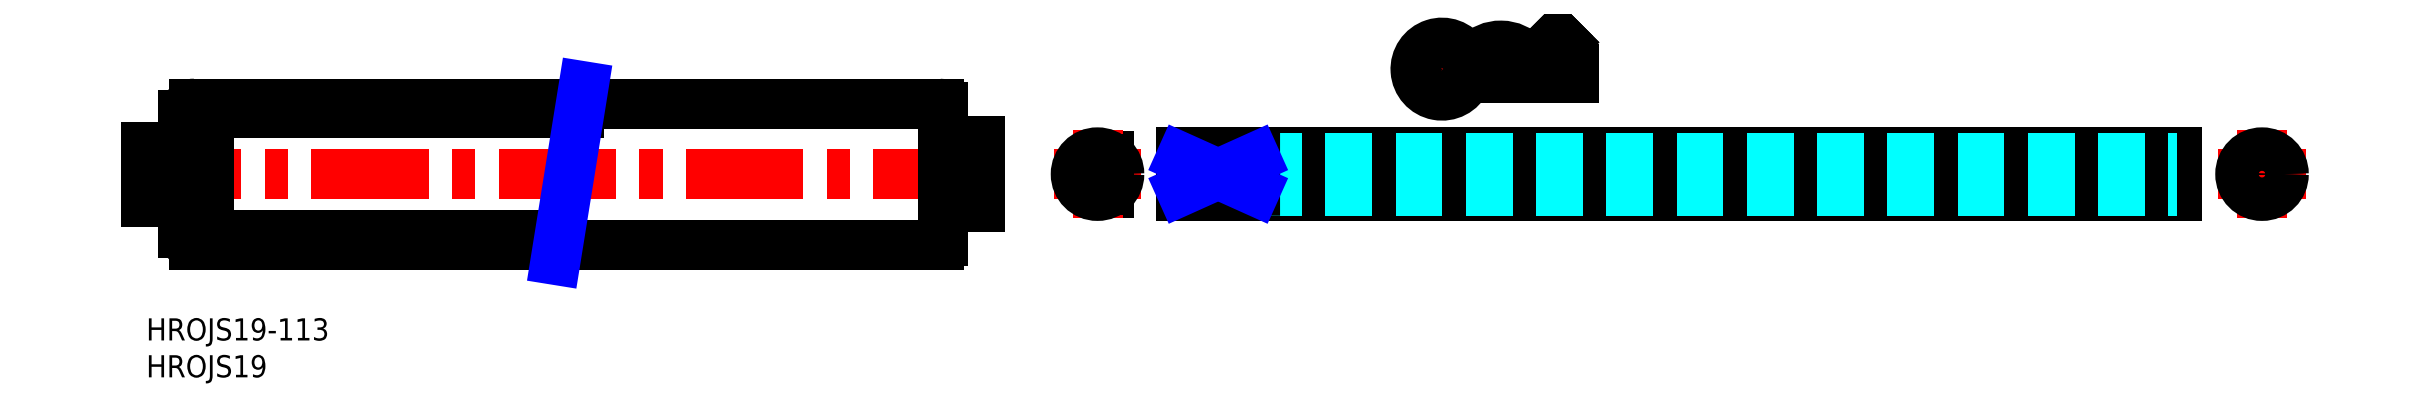
<metadata>
{"format":"dxf","ext":"dxf","renderer":"ezdxf+matplotlib","layout":"modelspace","background":"white","min_lineweight":24,"dpi":150}
</metadata>
<code>
0
SECTION
2
ENTITIES
0
INSERT
8
MSM_CONTINUOUS
2
*U4
10
0
20
0
30
0
0
INSERT
8
MSM_CONTINUOUS
2
*U5
10
0
20
0
30
0
0
LINE
8
MSM_CENTER
10
-3
20
19.55
30
0
11
116
21
19.55
31
0
0
LINE
8
MSM_CONTINUOUS
10
58.73
20
27.85
30
0
11
6.5
21
27.85
31
0
0
LINE
8
MSM_CONTINUOUS
10
56.05
20
11.25
30
0
11
6.5
21
11.25
31
0
0
LINE
8
MSM_CONTINUOUS
10
107.5
20
29.1
30
0
11
6.54
21
29.1
31
0
0
LINE
8
MSM_CONTINUOUS
10
107.5
20
10
30
0
11
6.54
21
10
31
0
0
LINE
8
MSM_CENTER
10
6.54
20
26.85
30
0
11
6.54
21
21.77
31
0
0
CIRCLE
8
MSM_CONTINUOUS
10
6.54
20
24.31
30
0
40
1.04
0
LINE
8
MSM_CONTINUOUS
10
8
20
23.27
30
0
11
8
21
25.55
31
0
0
LINE
8
MSM_CONTINUOUS
10
5.5
20
23.27
30
0
11
5.5
21
25.55
31
0
0
LINE
8
MSM_CENTER
10
6.54
20
12.25
30
0
11
6.54
21
17.33
31
0
0
LINE
8
MSM_CONTINUOUS
10
8.5
20
13.05
30
0
11
8.5
21
26.05
31
0
0
LINE
8
MSM_CONTINUOUS
10
5.5
20
15.83
30
0
11
5.5
21
13.55
31
0
0
LINE
8
MSM_CONTINUOUS
10
8
20
13.55
30
0
11
5.5
21
13.55
31
0
0
LINE
8
MSM_CONTINUOUS
10
7.5
20
13.05
30
0
11
7.5
21
11.85
31
0
0
LINE
8
MSM_CONTINUOUS
10
6.5
20
13.05
30
0
11
8.5
21
13.05
31
0
0
LINE
8
MSM_CENTER
10
4
20
24.31
30
0
11
9.08
21
24.31
31
0
0
LINE
8
MSM_CENTER
10
4
20
14.79
30
0
11
9.08
21
14.79
31
0
0
LINE
8
MSM_CONTINUOUS
10
0.00011
20
16.45
30
0
11
8.5
21
16.45
31
0
0
LINE
8
MSM_CONTINUOUS
10
0.00011
20
22.65
30
0
11
8.5
21
22.65
31
0
0
LINE
8
MSM_CONTINUOUS
10
8.5
20
15.83
30
0
11
0.00011
21
15.83
31
0
0
LINE
8
MSM_CONTINUOUS
10
8.5
20
23.27
30
0
11
0.00011
21
23.27
31
0
0
LINE
8
MSM_CONTINUOUS
10
-7.1e-15
20
15.83
30
0
11
-7.1e-15
21
23.27
31
0
0
CIRCLE
8
MSM_CONTINUOUS
10
6.54
20
14.79
30
0
40
1.04
0
LINE
8
MSM_CONTINUOUS
10
5.5
20
13.75
30
0
11
8
21
13.75
31
0
0
LINE
8
MSM_CONTINUOUS
10
5.5
20
25.35
30
0
11
8
21
25.35
31
0
0
LINE
8
MSM_CONTINUOUS
10
8
20
25.55
30
0
11
5.5
21
25.55
31
0
0
LINE
8
MSM_CONTINUOUS
10
6.5
20
26.05
30
0
11
8.5
21
26.05
31
0
0
LINE
8
MSM_CONTINUOUS
10
6.5
20
27.25
30
0
11
7.5
21
27.25
31
0
0
LINE
8
MSM_CONTINUOUS
10
7.5
20
26.05
30
0
11
7.5
21
27.25
31
0
0
LINE
8
MSM_CONTINUOUS
10
108
20
28.6
30
0
11
108
21
10.5
31
0
0
LINE
8
MSM_CONTINUOUS
10
113
20
15.05
30
0
11
113
21
24.05
31
0
0
LINE
8
MSM_NARROW
10
59.31
20
31.46
30
0
11
55.51
21
7.915
31
0
0
ARC
8
MSM_CONTINUOUS
10
6.5
20
27.55
30
0
40
0.3
50
90
51
270
0
ARC
8
MSM_CONTINUOUS
10
6.5
20
11.55
30
0
40
0.3
50
90
51
270
0
LINE
8
MSM_CONTINUOUS
10
6.5
20
11.85
30
0
11
7.5
21
11.85
31
0
0
ARC
8
MSM_CONTINUOUS
10
107.5
20
28.6
30
0
40
0.5
50
0
51
90
0
ARC
8
MSM_CONTINUOUS
10
107.5
20
10.5
30
0
40
0.5
50
270
51
0
0
LINE
8
MSM_CONTINUOUS
10
113
20
24.05
30
0
11
108
21
24.05
31
0
0
LINE
8
MSM_CONTINUOUS
10
113
20
15.05
30
0
11
108
21
15.05
31
0
0
ARC
8
MSM_CONTINUOUS
10
6.525
20
27.57
30
0
40
1.525
50
89.43
51
269.1
0
ARC
8
MSM_CONTINUOUS
10
6.525
20
11.53
30
0
40
1.525
50
90.94
51
270.6
0
LINE
8
MSM_CENTER
10
278.3
20
19.55
30
0
11
137.3
21
19.55
31
0
0
LINE
8
MSM_CONTINUOUS
10
140.3
20
16.6
30
0
11
140.3
21
22.5
31
0
0
LINE
8
MSM_CENTER
10
145.8
20
21.52
30
0
11
145.8
21
17.58
31
0
0
LINE
8
MSM_CONTINUOUS
10
275.3
20
16.6
30
0
11
275.3
21
22.5
31
0
0
CIRCLE
8
MSM_CONTINUOUS
10
145.8
20
19.55
30
0
40
1.25
0
LINE
8
MSM_CONTINUOUS
10
275.3
20
22.5
30
0
11
140.3
21
22.5
31
0
0
LINE
8
MSM_CONTINUOUS
10
275.3
20
16.6
30
0
11
140.3
21
16.6
31
0
0
LINE
8
MSM_CENTER
10
175.7
20
38.86
30
0
11
175.7
21
28.27
31
0
0
LINE
8
MSM_CENTER
10
170.1
20
33.79
30
0
11
179.4
21
33.79
31
0
0
ARC
8
MSM_CONTINUOUS
10
148.4
20
19.55
30
0
40
2.953
50
310.4
51
49.63
0
LINE
8
MSM_CENTER
10
134.9
20
19.55
30
0
11
123
21
19.55
31
0
0
LINE
8
MSM_CONTINUOUS
10
130.5
20
17.04
30
0
11
130.5
21
22.06
31
0
0
LINE
8
MSM_CENTER
10
129
20
13.6
30
0
11
129
21
25.5
31
0
0
CIRCLE
8
MSM_CONTINUOUS
10
129
20
19.55
30
0
40
2.95
0
LINE
8
MSM_CENTER
10
292.8
20
19.55
30
0
11
280.9
21
19.55
31
0
0
LINE
8
MSM_CENTER
10
286.9
20
13.6
30
0
11
286.9
21
25.5
31
0
0
CIRCLE
8
MSM_CONTINUOUS
10
286.9
20
19.55
30
0
40
2.95
0
CIRCLE
8
MSM_CONTINUOUS
10
286.9
20
19.55
30
0
40
2.25
0
LINE
8
MSM_CONTINUOUS
10
5
20
27.59
30
0
11
5
21
23.27
31
0
0
LINE
8
MSM_CONTINUOUS
10
5
20
15.83
30
0
11
5
21
11.51
31
0
0
LINE
8
MSM_CONTINUOUS
10
140.3
20
17.3
30
0
11
150.3
21
17.3
31
0
0
LINE
8
MSM_DASHED
10
150.3
20
17.3
30
0
11
275.3
21
17.3
31
0
0
LINE
8
MSM_CONTINUOUS
10
140.3
20
21.8
30
0
11
150.3
21
21.8
31
0
0
LINE
8
MSM_DASHED
10
150.3
20
21.8
30
0
11
275.3
21
21.8
31
0
0
LINE
8
MSM_CONTINUOUS
10
150.3
20
17.3
30
0
11
150.3
21
21.8
31
0
0
ARC
8
MSM_CONTINUOUS
10
129
20
19.55
30
0
40
2.25
50
67.8
51
292.2
0
LINE
8
MSM_CONTINUOUS
10
129.8
20
17.47
30
0
11
129.8
21
21.63
31
0
0
LINE
8
MSM_NARROW
10
150.3
20
21.8
30
0
11
140.3
21
17.3
31
0
0
LINE
8
MSM_NARROW
10
140.3
20
21.8
30
0
11
150.3
21
17.3
31
0
0
LINE
8
MSM_CENTER
10
183.6
20
38.74
30
0
11
183.6
21
30.6
31
0
0
LINE
8
MSM_CONTINUOUS
10
189.4
20
34.56
30
0
11
192.2
21
37.42
31
0
0
LINE
8
MSM_CONTINUOUS
10
193.6
20
33.79
30
0
11
193.6
21
32.59
31
0
0
LINE
8
MSM_CONTINUOUS
10
191.4
20
38.27
30
0
11
192.2
21
37.42
31
0
0
ARC
8
MSM_CONTINUOUS
10
175.7
20
33.79
30
0
40
2.389
50
32.09
51
335.4
0
ARC
8
MSM_CONTINUOUS
10
183.6
20
32.37
30
0
40
3.413
50
41.94
51
136.6
0
LINE
8
MSM_CONTINUOUS
10
179.4
20
33.79
30
0
11
193.6
21
33.79
31
0
0
LINE
8
MSM_CONTINUOUS
10
179.4
20
32.59
30
0
11
193.6
21
32.59
31
0
0
ARC
8
MSM_CONTINUOUS
10
175.7
20
33.79
30
0
40
3.589
50
32.09
51
335.4
0
ARC
8
MSM_CONTINUOUS
10
183.6
20
32.37
30
0
40
4.613
50
41.94
51
136.6
0
LINE
8
MSM_CONTINUOUS
10
188.5
20
35.41
30
0
11
191.4
21
38.27
31
0
0
ARC
8
MSM_CONTINUOUS
10
179.4
20
32.09
30
0
40
0.5
50
90
51
155.4
0
ARC
8
MSM_CONTINUOUS
10
179.4
20
32.09
30
0
40
1.7
50
90
51
155.4
0
ARC
8
MSM_CONTINUOUS
10
179.6
20
36.22
30
0
40
1
50
212.1
51
316.6
0
ARC
8
MSM_CONTINUOUS
10
187.8
20
36.12
30
0
40
1
50
221.9
51
315
0
ARC
8
MSM_CONTINUOUS
10
179.6
20
36.22
30
0
40
2.2
50
212.1
51
316.6
0
ARC
8
MSM_CONTINUOUS
10
187.8
20
36.12
30
0
40
2.2
50
221.9
51
315
0
LINE
8
MSM_CONTINUOUS
10
8
20
13.55
30
0
11
8
21
15.83
31
0
0
ENDSEC
0
EOF

</code>
